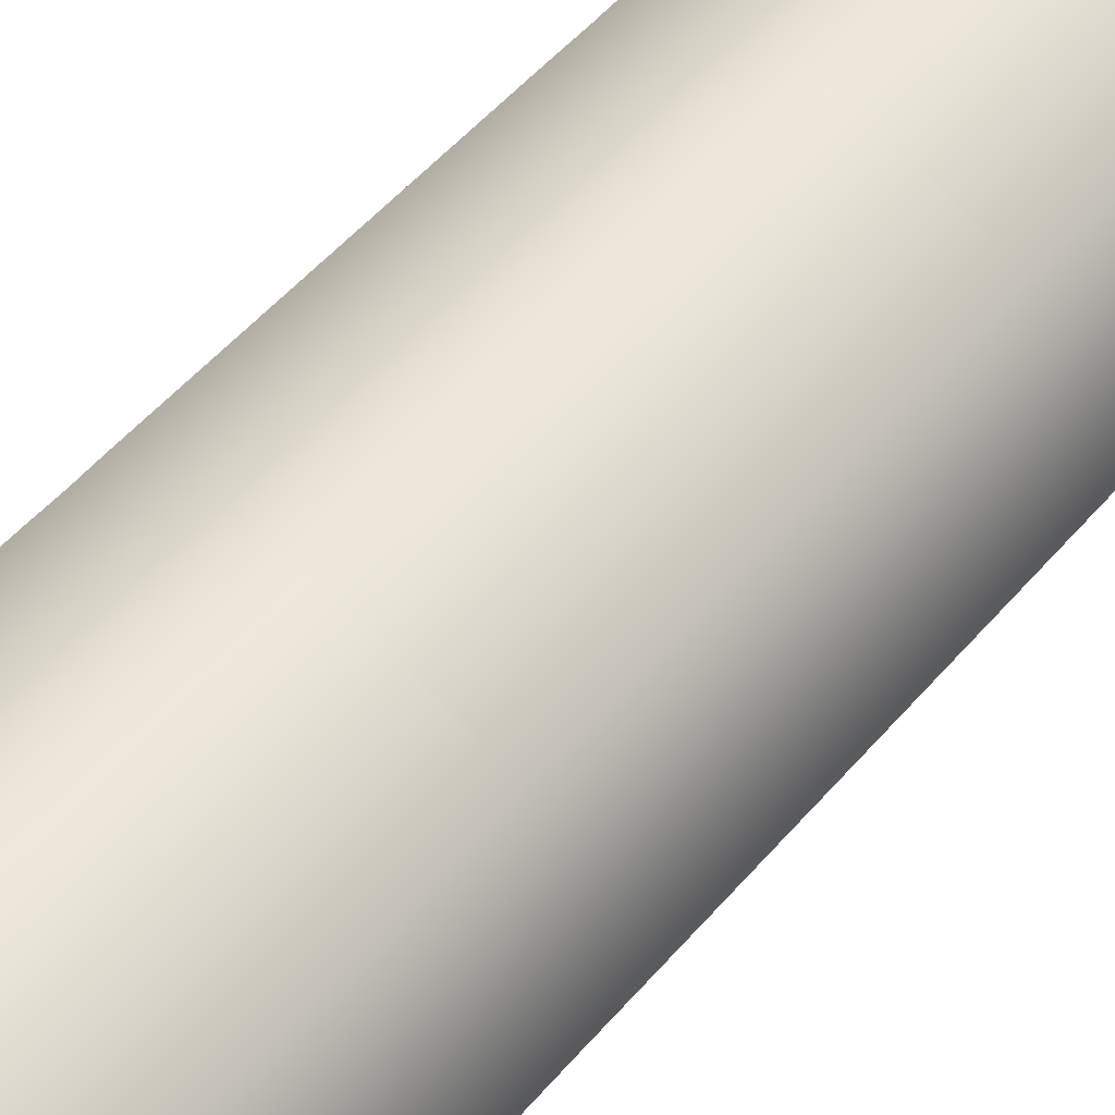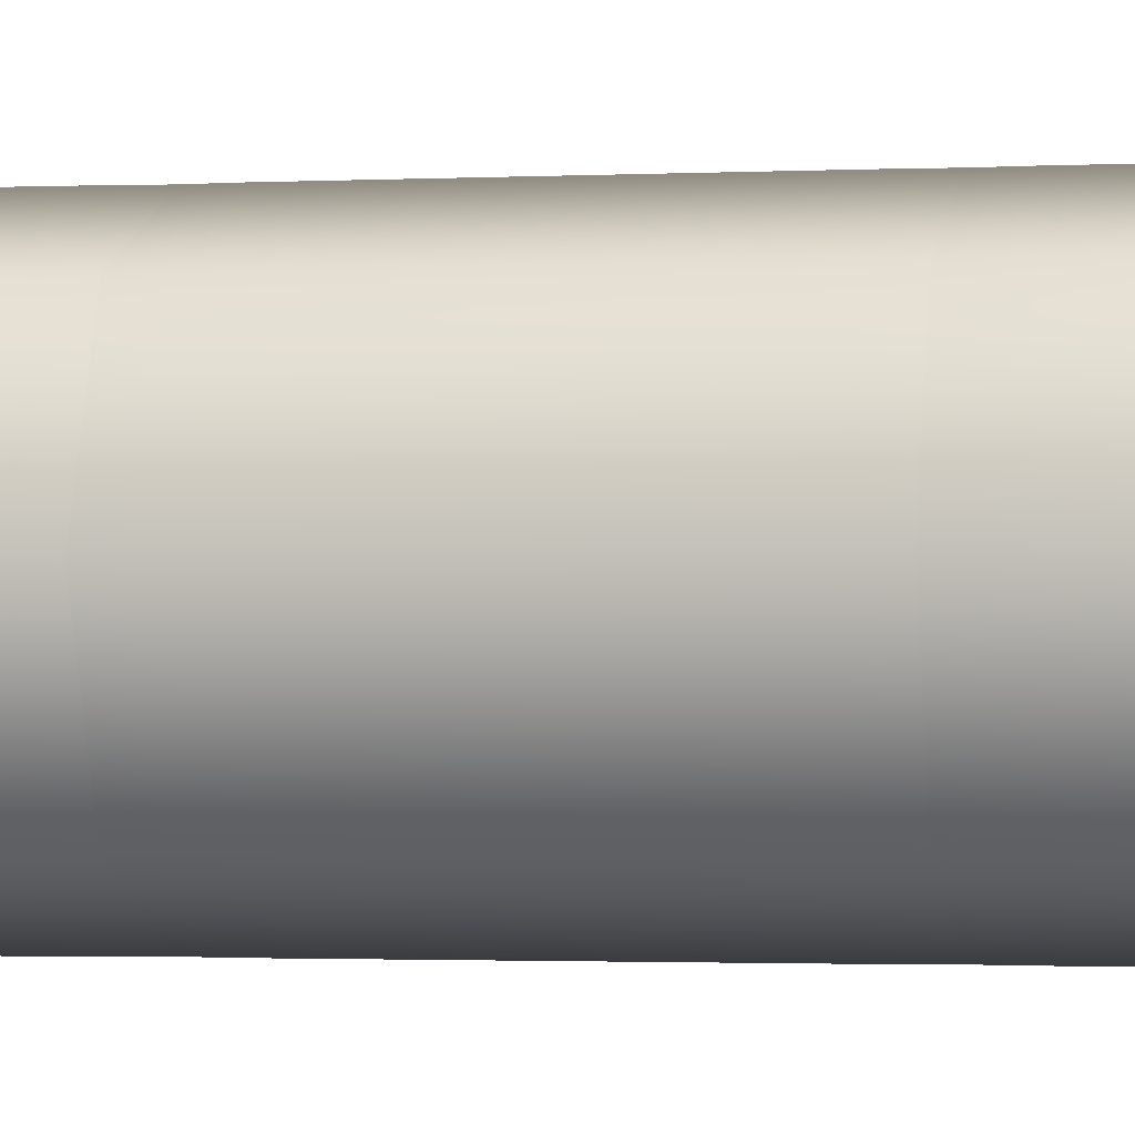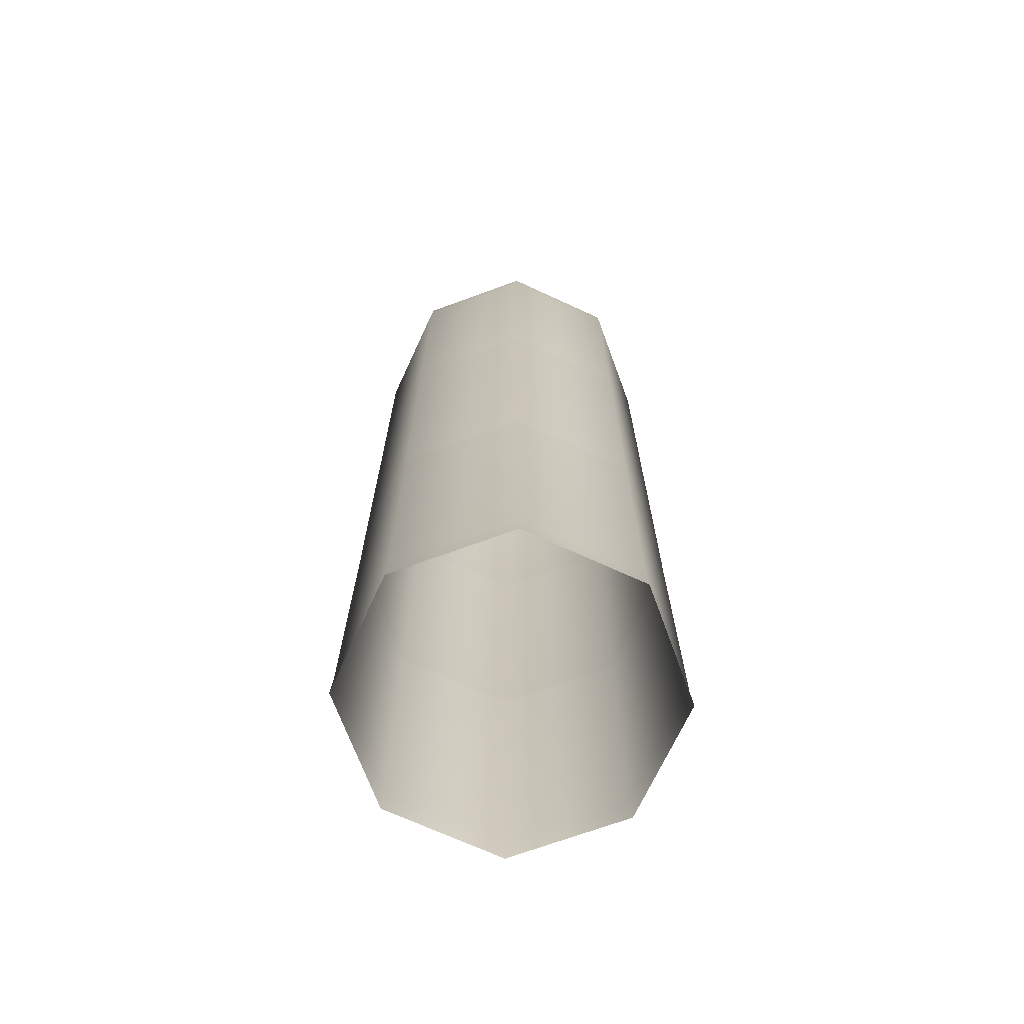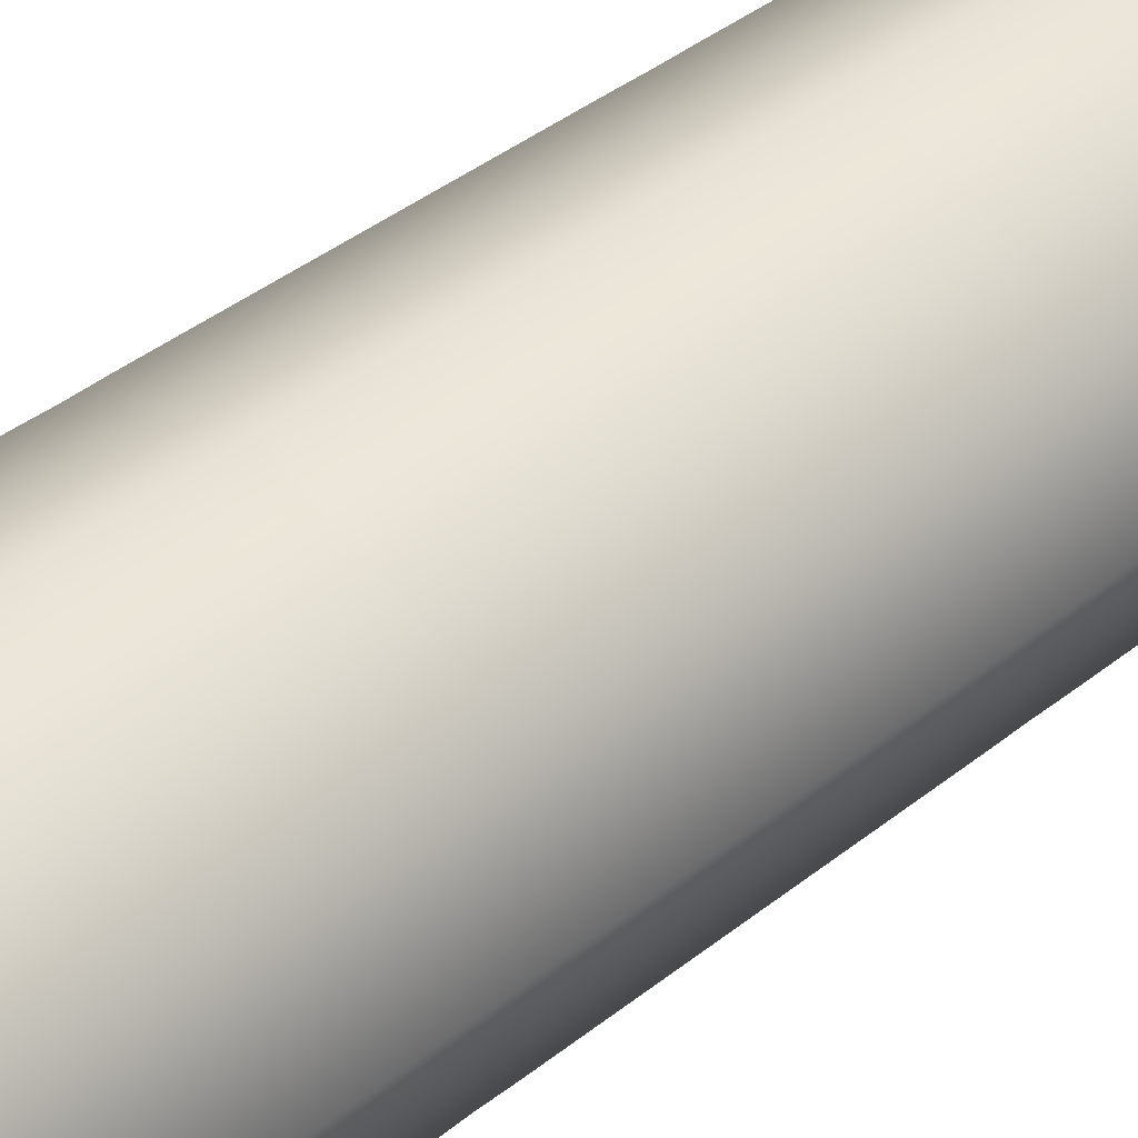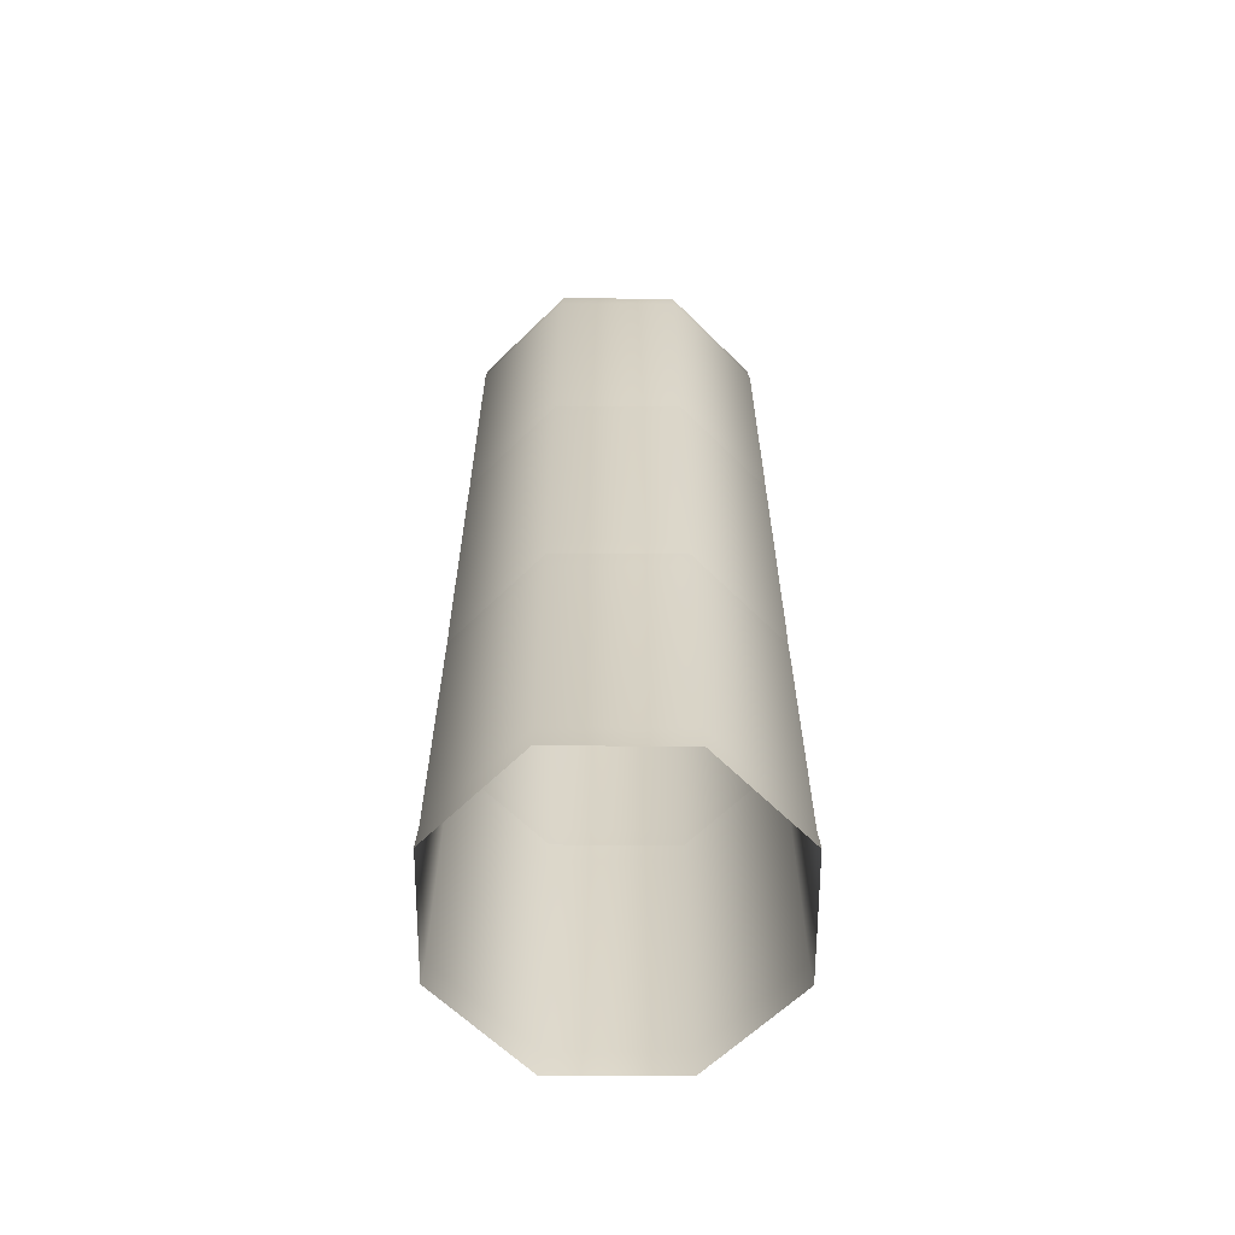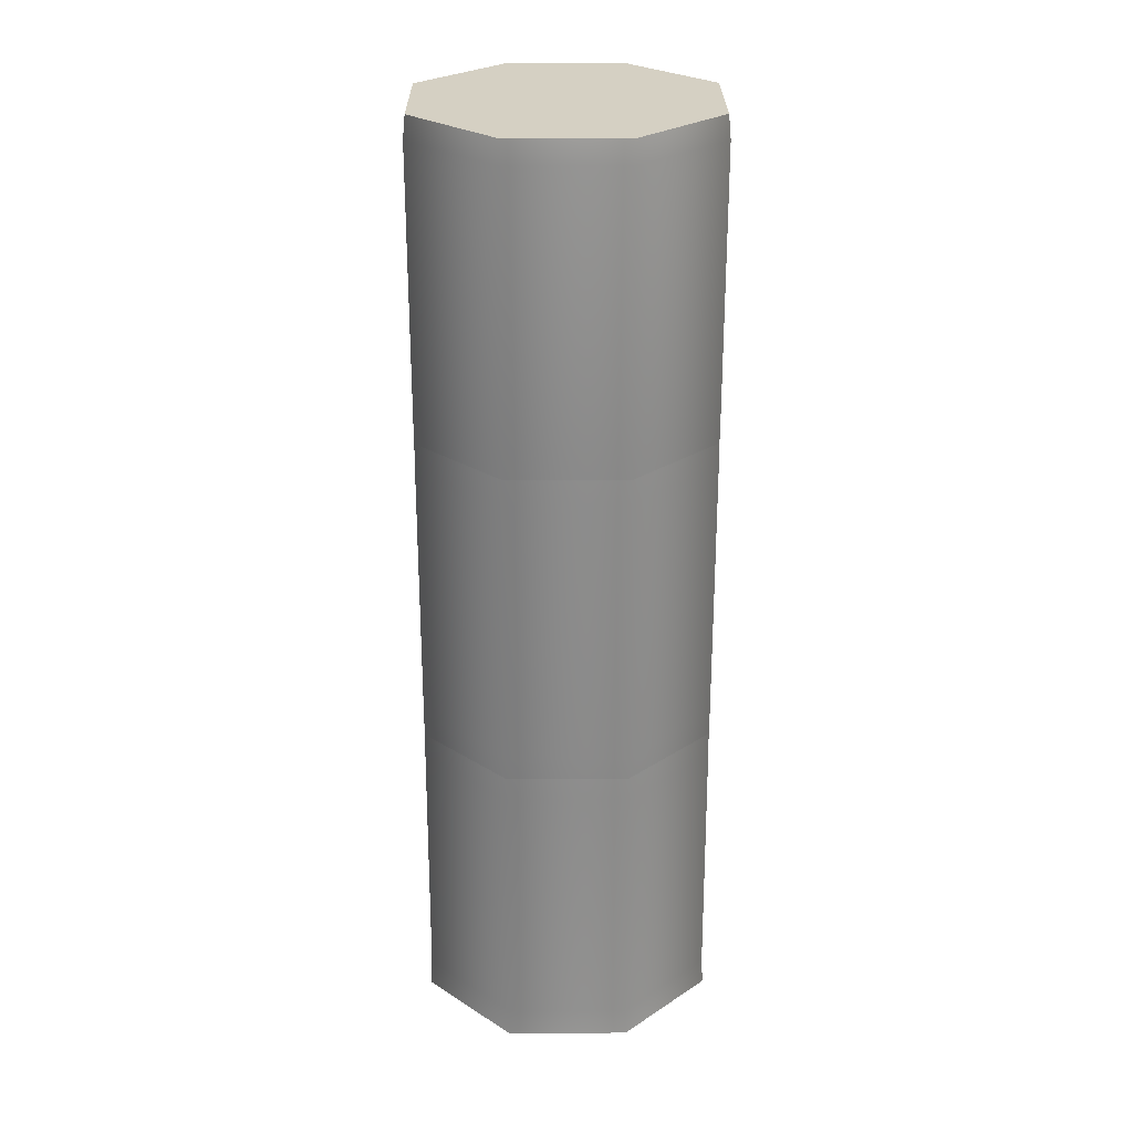
<metadata>
{"format":"obj","ext":"obj","renderer":"f3d","projection":"perspective","resolution":1024,"background":"white","views":[{"elev":50.5,"azim":38.6,"up":"+Z"},{"elev":-1.6,"azim":101.3,"up":"+Z"},{"elev":-69.8,"azim":132.7,"up":"+Y"},{"elev":39.4,"azim":45.1,"up":"+Z"},{"elev":-62.2,"azim":112.3,"up":"+Y"},{"elev":26.4,"azim":22.1,"up":"+Y"}]}
</metadata>
<code>
v 0.3459 13.56 -2.363
v 0.3459 12.29 -2.363
v -1.876 16.07 -1.845
v -2.685 15.68 0.01008
v -2.644 16.07 0.01007
v -1.905 15.68 -1.874
v -0.02093 16.07 -2.613
v -0.02093 15.68 -2.654
v 1.834 16.07 -1.845
v 1.863 15.68 -1.874
v 2.602 16.07 0.01007
v 2.643 15.68 0.01008
v 1.834 16.07 1.865
v 1.863 15.68 1.894
v -0.02093 16.07 2.633
v -0.02093 15.68 2.674
v -1.876 16.07 1.865
v -1.905 15.68 1.894
v -2.685 11.18 0.01008
v -1.905 11.18 -1.874
v -0.02093 11.18 -2.654
v 1.863 11.18 -1.874
v 2.643 11.18 0.01008
v 1.863 11.18 1.894
v -0.02093 11.18 2.674
v -1.905 11.18 1.894
v -2.682 10.75 0.01007
v -1.903 10.75 -1.871
v -0.02093 10.75 -2.651
v 1.861 10.75 -1.871
v 2.64 10.75 0.01007
v 1.861 10.75 1.892
v -0.02093 10.75 2.671
v -1.903 10.75 1.892
v -2.685 10.34 0.01008
v -1.905 10.34 -1.874
v -0.02093 10.34 -2.654
v 1.863 10.34 -1.874
v 2.643 10.34 0.01008
v 1.863 10.34 1.894
v -0.02093 10.34 2.674
v -1.905 10.34 1.894
v -2.685 8.034 0.01008
v -1.905 8.034 -1.874
v -0.02094 8.034 -2.654
v 1.863 8.034 -1.874
v 2.643 8.034 0.01008
v 1.863 8.034 1.894
v -0.02093 8.034 2.674
v -1.905 8.034 1.894
v -2.685 5.7 0.01008
v -1.905 5.7 -1.874
v -0.02094 5.7 -2.654
v 1.863 5.7 -1.874
v 2.643 5.7 0.01008
v 1.863 5.7 1.894
v -0.02094 5.7 2.674
v -1.905 5.7 1.894
v -2.68 5.3 0.01007
v -1.901 5.3 -1.87
v -0.02093 5.3 -2.649
v 1.859 5.3 -1.87
v 2.638 5.3 0.01007
v 1.859 5.3 1.891
v -0.02093 5.3 2.669
v -1.901 5.3 1.891
v -2.685 4.884 0.01008
v -1.905 4.884 -1.874
v -0.02094 4.884 -2.654
v 1.863 4.884 -1.874
v 2.643 4.884 0.01008
v 1.863 4.884 1.894
v -0.02094 4.884 2.674
v -1.905 4.884 1.894
v -2.702 0.4662 0.01007
v -1.917 0.4662 -1.886
v -0.02094 0.4662 -2.671
v 1.875 0.4662 -1.886
v 2.66 0.4662 0.01007
v 1.875 0.4662 1.906
v -0.02094 0.4662 2.691
v -1.917 0.4662 1.906
v -2.73 -0.00658 0.01006
v -1.937 -0.006579 -1.906
v -0.02092 -0.006578 -2.699
v 1.895 -0.00658 -1.906
v 2.688 -0.006581 0.01006
v 1.895 -0.006582 1.926
v -0.02092 -0.006583 2.72
v -1.937 -0.00658 1.926
v -0.02093 16.07 0.01007
f 3 4 5
f 6 4 3
f 7 6 3
f 8 6 7
f 9 8 7
f 10 8 9
f 11 10 9
f 12 10 11
f 13 12 11
f 14 12 13
f 15 14 13
f 16 14 15
f 17 16 15
f 18 16 17
f 5 18 17
f 4 18 5
f 6 19 4
f 20 19 6
f 8 20 6
f 21 20 8
f 10 21 8
f 22 21 10
f 12 22 10
f 23 22 12
f 14 23 12
f 24 23 14
f 16 24 14
f 25 24 16
f 18 25 16
f 26 25 18
f 4 26 18
f 19 26 4
f 20 27 19
f 28 27 20
f 21 28 20
f 29 28 21
f 22 29 21
f 30 29 22
f 23 30 22
f 31 30 23
f 24 31 23
f 32 31 24
f 25 32 24
f 33 32 25
f 26 33 25
f 34 33 26
f 19 34 26
f 27 34 19
f 28 35 27
f 36 35 28
f 29 36 28
f 37 36 29
f 30 37 29
f 38 37 30
f 31 38 30
f 39 38 31
f 32 39 31
f 40 39 32
f 33 40 32
f 41 40 33
f 34 41 33
f 42 41 34
f 27 42 34
f 35 42 27
f 36 43 35
f 44 43 36
f 37 44 36
f 45 44 37
f 38 45 37
f 46 45 38
f 39 46 38
f 47 46 39
f 40 47 39
f 48 47 40
f 41 48 40
f 49 48 41
f 42 49 41
f 50 49 42
f 35 50 42
f 43 50 35
f 44 51 43
f 52 51 44
f 45 52 44
f 53 52 45
f 46 53 45
f 54 53 46
f 47 54 46
f 55 54 47
f 48 55 47
f 56 55 48
f 49 56 48
f 57 56 49
f 50 57 49
f 58 57 50
f 43 58 50
f 51 58 43
f 52 59 51
f 60 59 52
f 53 60 52
f 61 60 53
f 54 61 53
f 62 61 54
f 55 62 54
f 63 62 55
f 56 63 55
f 64 63 56
f 57 64 56
f 65 64 57
f 58 65 57
f 66 65 58
f 51 66 58
f 59 66 51
f 60 67 59
f 68 67 60
f 61 68 60
f 69 68 61
f 62 69 61
f 70 69 62
f 63 70 62
f 71 70 63
f 64 71 63
f 72 71 64
f 65 72 64
f 73 72 65
f 66 73 65
f 74 73 66
f 59 74 66
f 67 74 59
f 68 75 67
f 76 75 68
f 69 76 68
f 77 76 69
f 70 77 69
f 78 77 70
f 71 78 70
f 79 78 71
f 72 79 71
f 80 79 72
f 73 80 72
f 81 80 73
f 74 81 73
f 82 81 74
f 67 82 74
f 75 82 67
f 76 83 75
f 84 83 76
f 77 84 76
f 85 84 77
f 78 85 77
f 86 85 78
f 79 86 78
f 87 86 79
f 80 87 79
f 88 87 80
f 81 88 80
f 89 88 81
f 82 89 81
f 90 89 82
f 75 90 82
f 83 90 75
f 91 17 15
f 5 17 91
f 3 5 91
f 91 7 3
f 9 7 91
f 11 9 91
f 91 13 11
f 15 13 91

</code>
